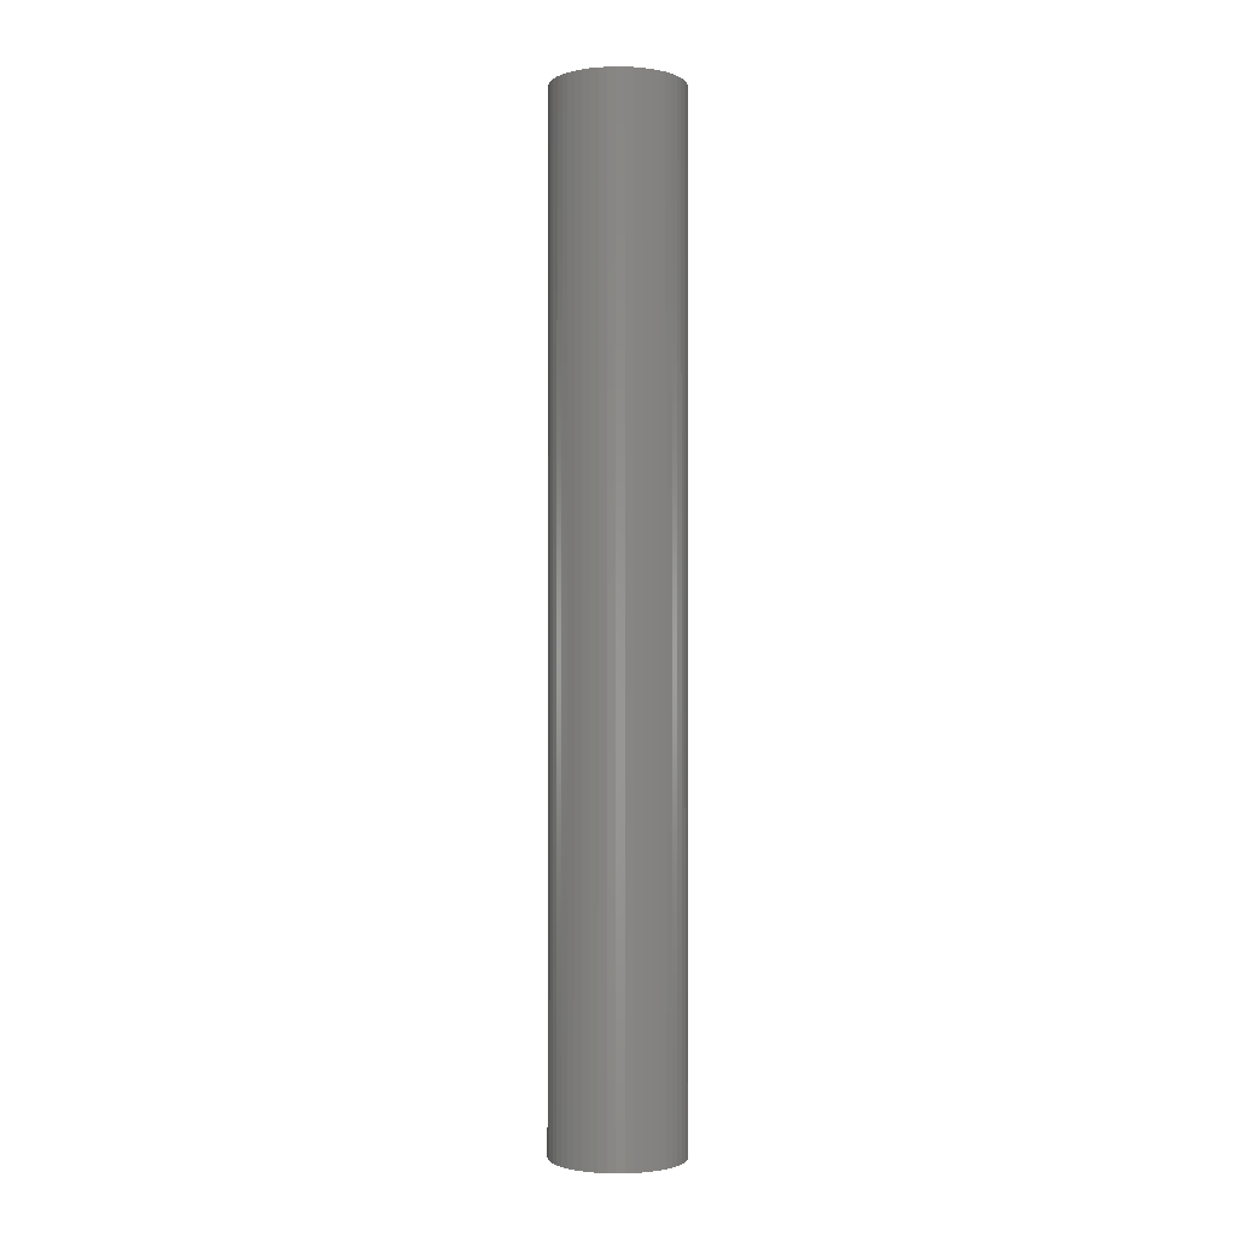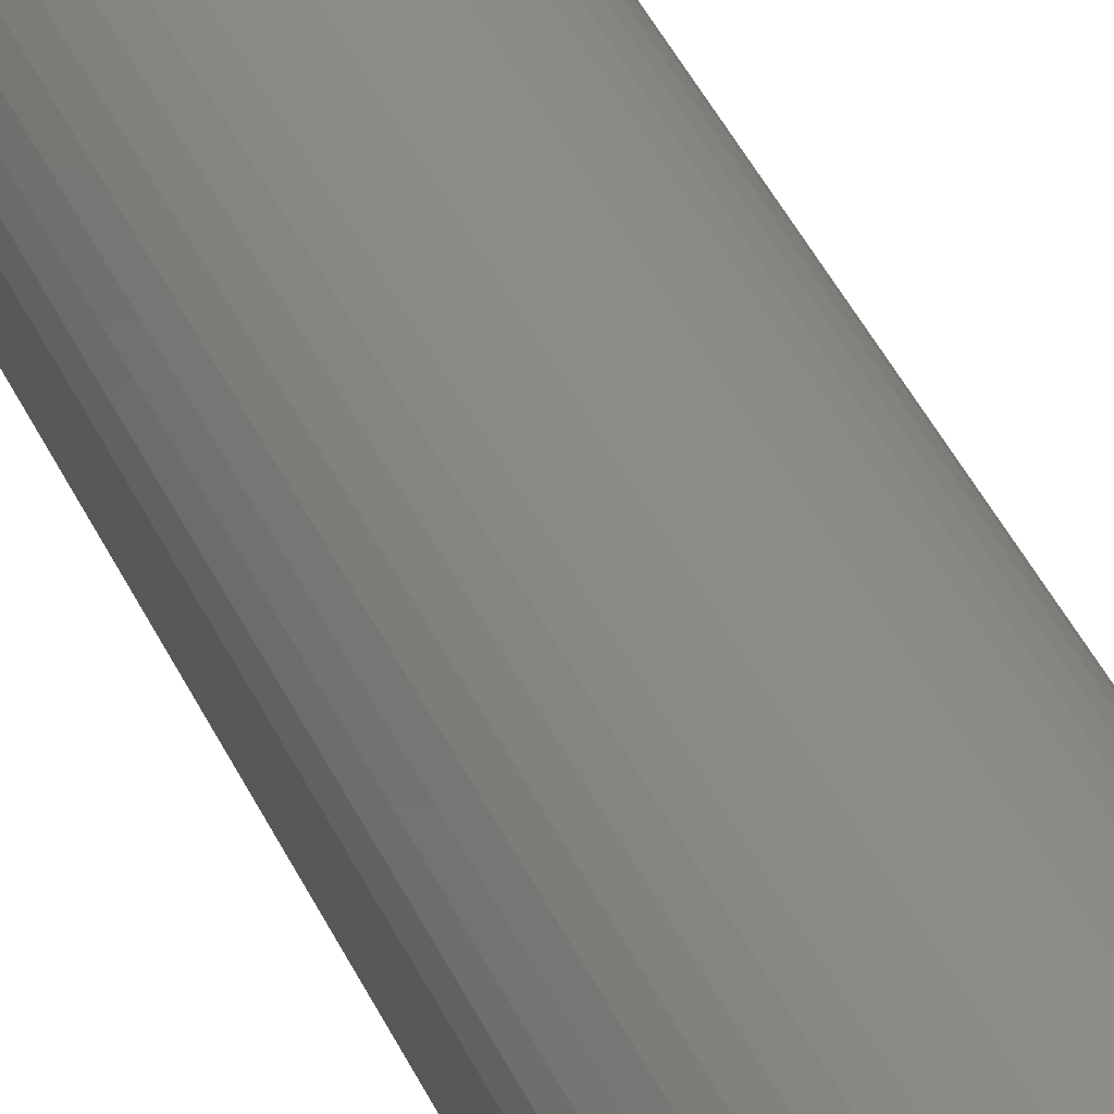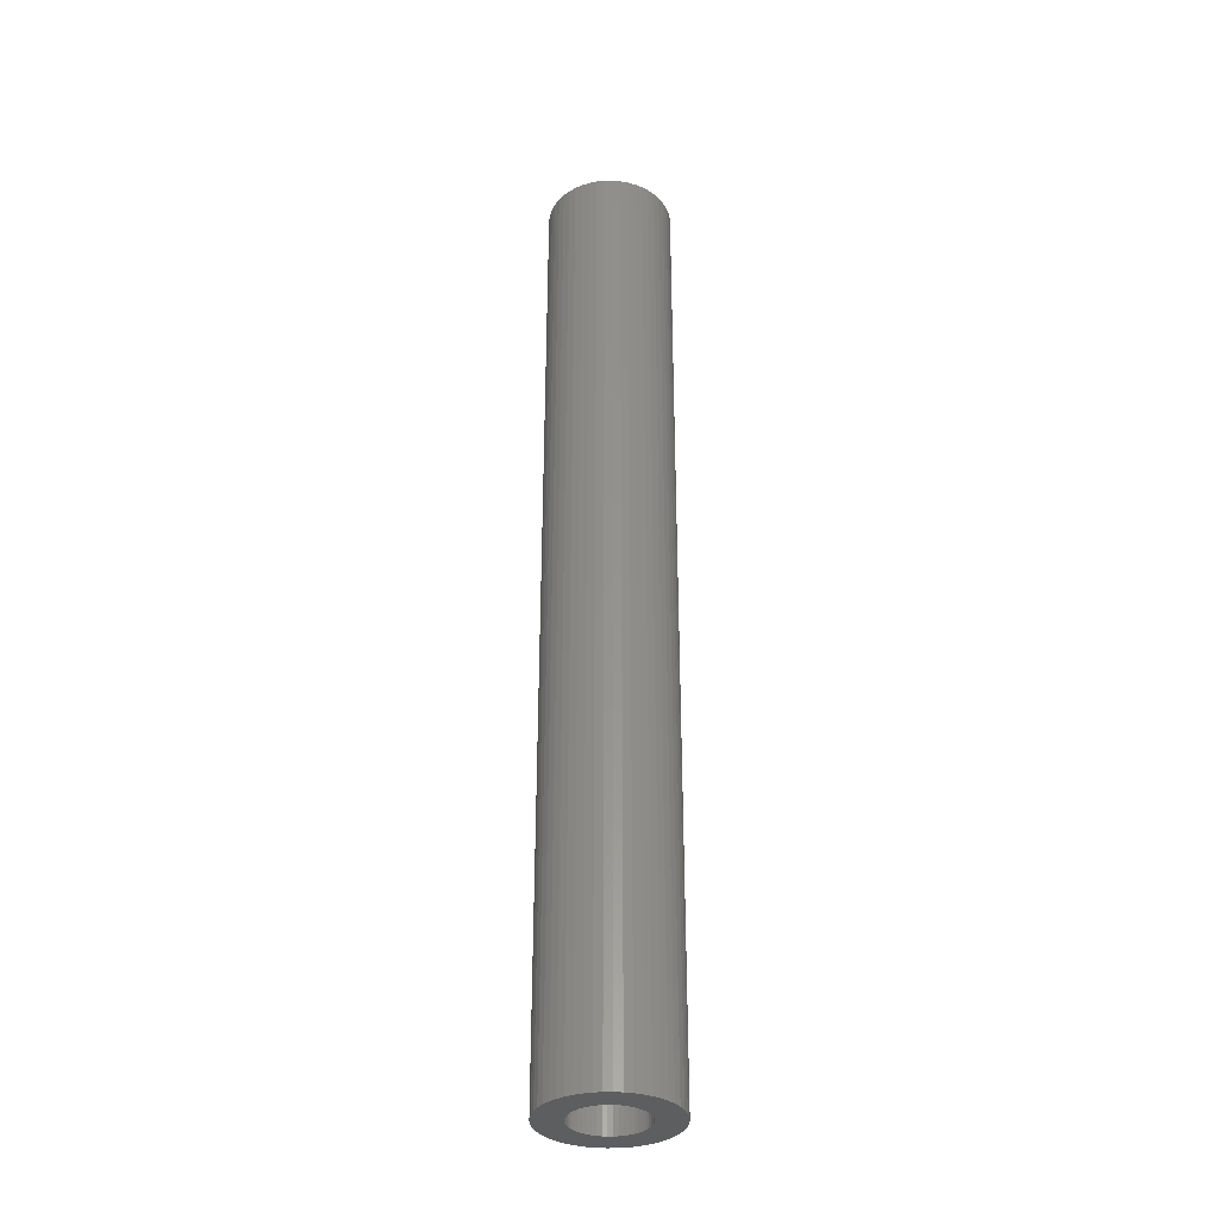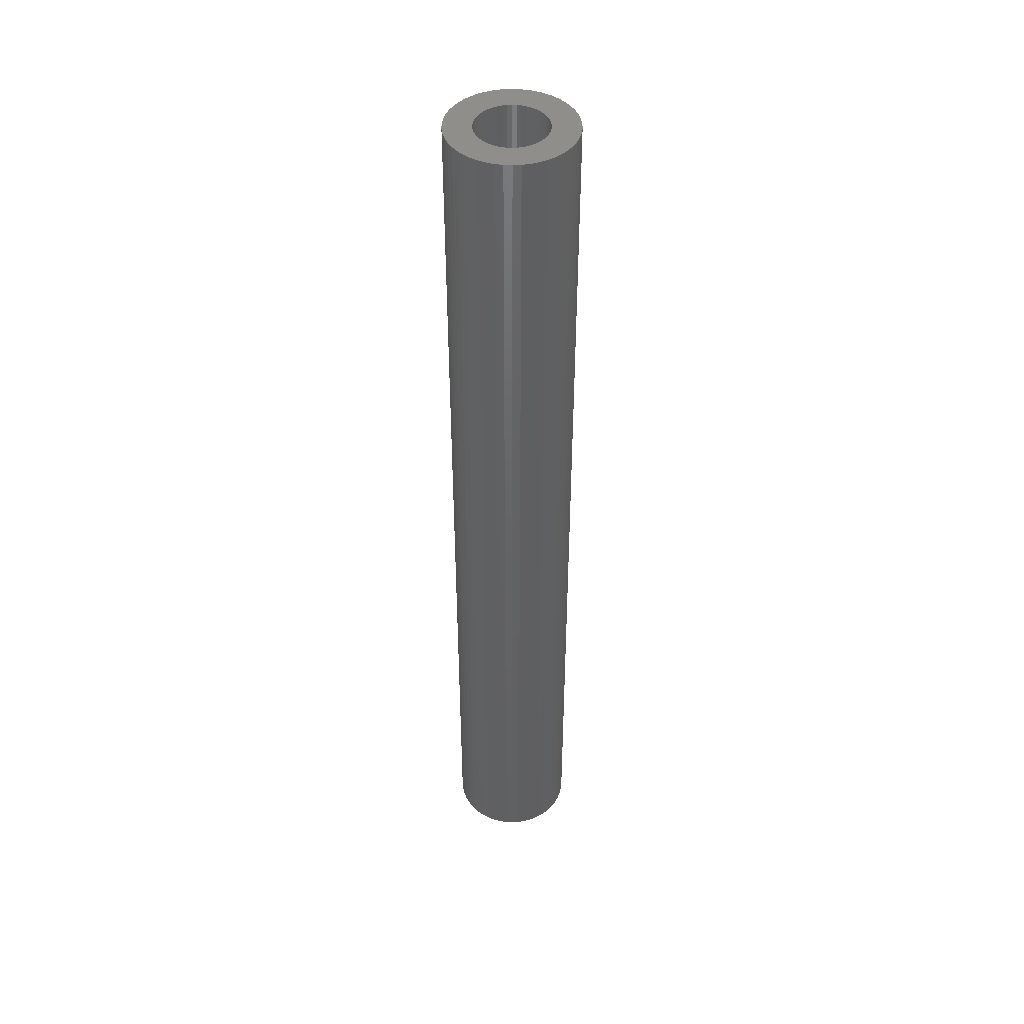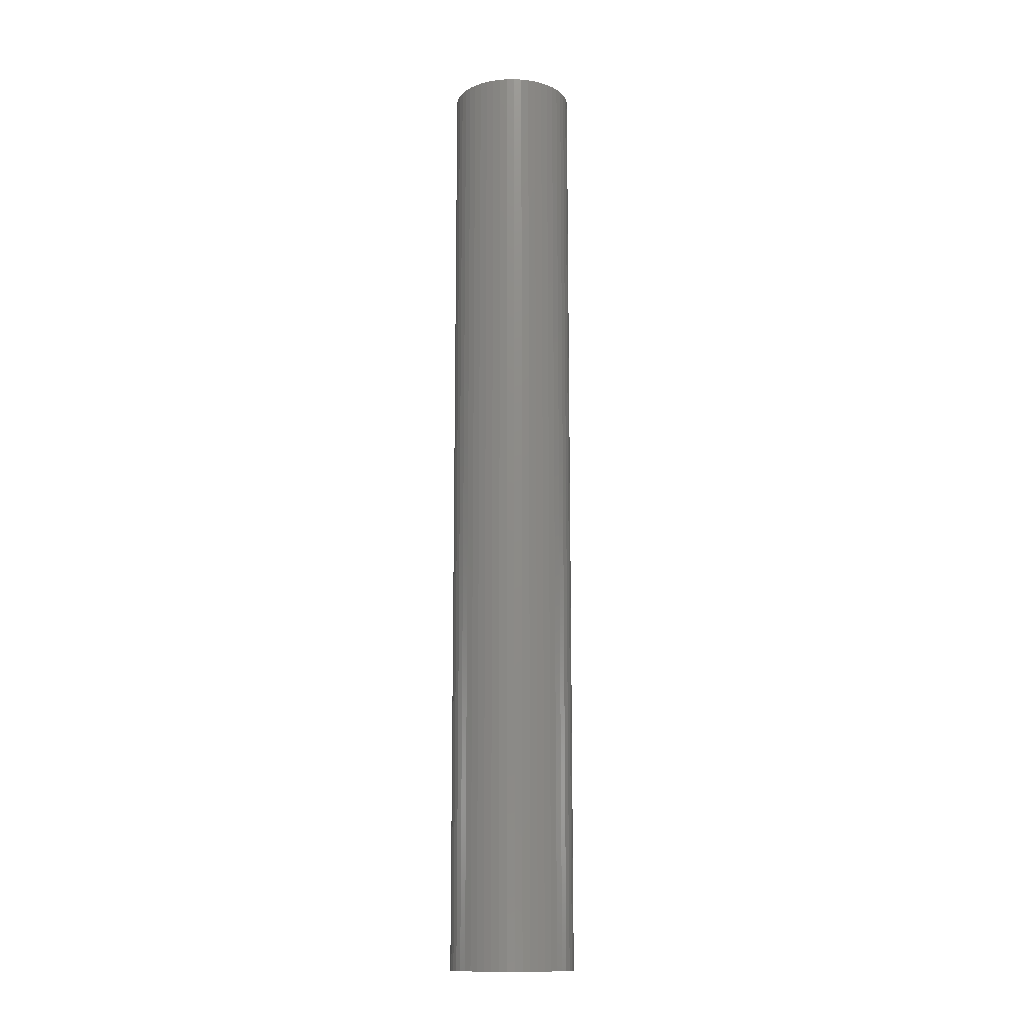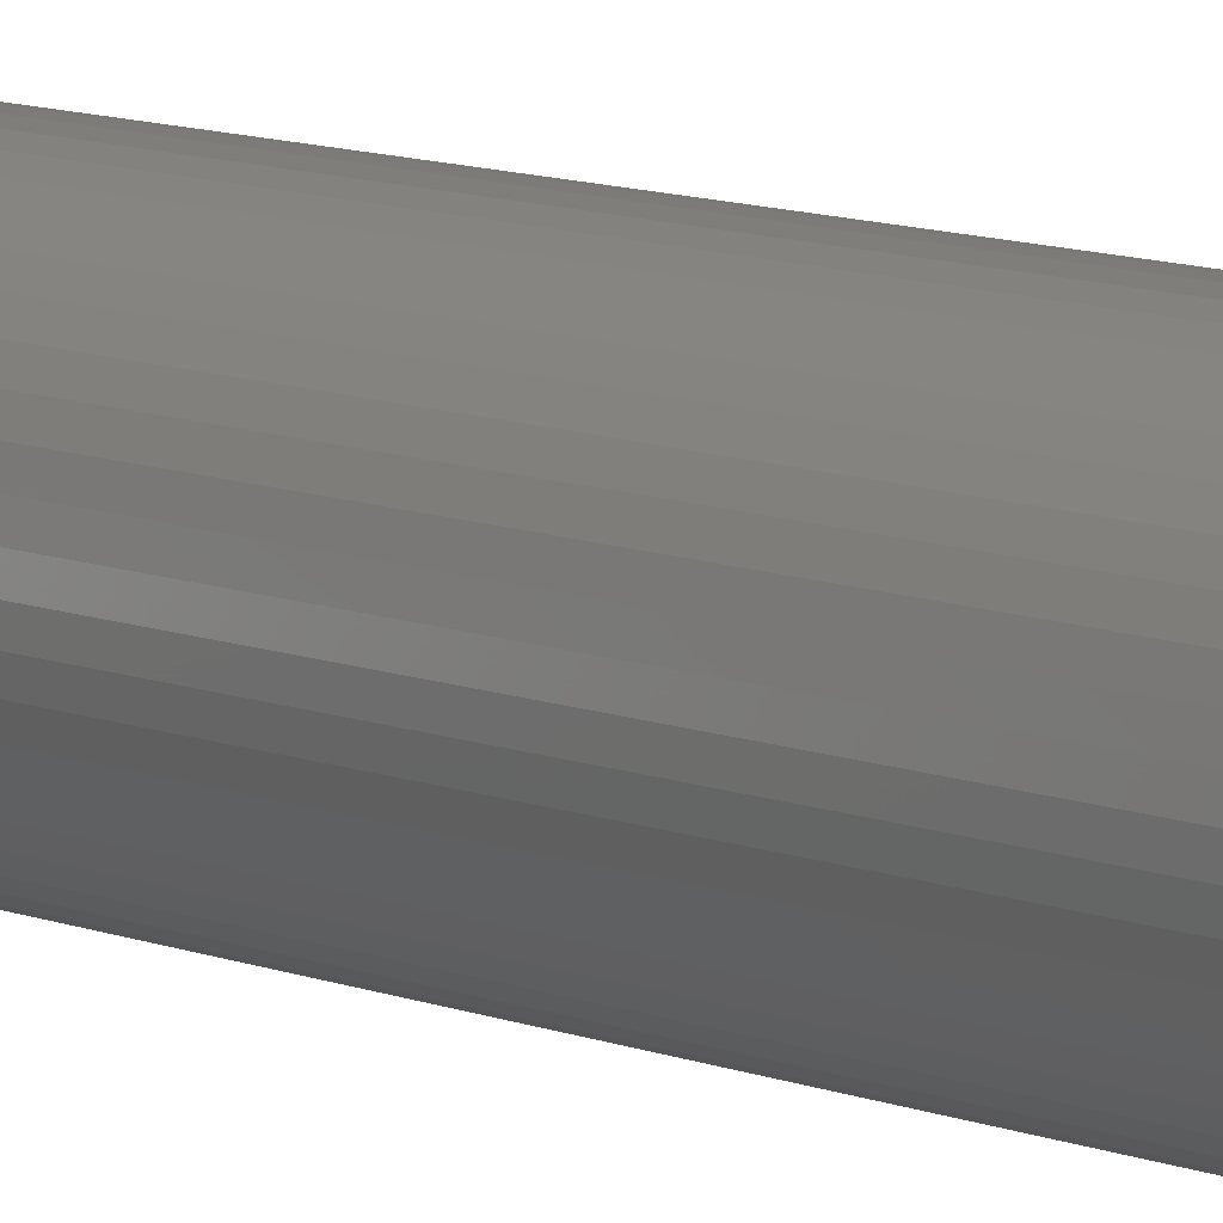
<metadata>
{"format":"stl","ext":"stl","renderer":"f3d","projection":"perspective","resolution":1024,"background":"white","views":[{"elev":-1.6,"azim":-81.3,"up":"+Z"},{"elev":36.4,"azim":159.2,"up":"+Y"},{"elev":-33.7,"azim":-150.2,"up":"+Z"},{"elev":44.3,"azim":-112.0,"up":"+Z"},{"elev":-13.6,"azim":-63.5,"up":"+Z"},{"elev":8.5,"azim":-39.8,"up":"+Y"}]}
</metadata>
<code>
# stl→obj: 200 verts, 400 faces
v 2.75 0 21
v 2.728 0.3447 -21
v 2.728 0.3447 21
v 2.75 0 -21
v -2.75 0 -21
v -2.728 0.3447 21
v -2.728 0.3447 -21
v -2.75 0 21
v 0.1727 2.745 -21
v -0.1727 2.745 21
v 0.1727 2.745 21
v -0.1727 2.745 -21
v -0.1727 -2.745 -21
v 0.1727 -2.745 21
v -0.1727 -2.745 21
v 0.1727 -2.745 -21
v 2.005 1.883 -21
v 1.753 2.119 21
v 2.005 1.883 21
v 1.753 2.119 -21
v -1.753 2.119 -21
v -2.005 1.883 21
v -1.753 2.119 21
v -2.005 1.883 -21
v -0.8498 2.615 -21
v -1.171 2.488 21
v -0.8498 2.615 21
v -1.171 2.488 -21
v 2.41 -1.325 21
v 2.557 -1.012 -21
v 2.557 -1.012 21
v 2.41 -1.325 -21
v 2.557 1.012 21
v 2.41 1.325 -21
v 2.41 1.325 21
v 2.557 1.012 -21
v 1.171 2.488 -21
v 0.8498 2.615 21
v 1.171 2.488 21
v 0.8498 2.615 -21
v 1.474 2.322 21
v 1.474 2.322 -21
v -2.557 1.012 -21
v -2.41 1.325 21
v -2.41 1.325 -21
v -2.557 1.012 21
v -2.225 1.616 -21
v -2.225 1.616 21
v 1.55 0 21
v 1.538 0.1943 21
v 2.664 0.6839 21
v 2.728 -0.3447 21
v 1.501 0.3855 21
v 1.538 -0.1943 21
v 1.441 0.5706 21
v 2.664 -0.6839 21
v 1.358 0.7467 21
v 2.225 1.616 21
v 1.501 -0.3855 21
v 1.254 0.9111 21
v 1.13 1.061 21
v 1.441 -0.5706 21
v 0.988 1.194 21
v 0.8305 1.309 21
v 0.66 1.402 21
v 0.479 1.474 21
v 0.5153 2.701 21
v 0.2904 1.523 21
v 0.09732 1.547 21
v -0.09732 1.547 21
v -0.2904 1.523 21
v -0.5153 2.701 21
v -0.479 1.474 21
v -0.66 1.402 21
v -0.8305 1.309 21
v -1.474 2.322 21
v -0.988 1.194 21
v -1.13 1.061 21
v -1.254 0.9111 21
v -1.358 0.7467 21
v -1.441 0.5706 21
v 1.358 -0.7467 21
v 2.225 -1.616 21
v 1.254 -0.9111 21
v 2.005 -1.883 21
v 1.13 -1.061 21
v 1.753 -2.119 21
v 0.988 -1.194 21
v 1.474 -2.322 21
v 0.8305 -1.309 21
v 1.171 -2.488 21
v 0.66 -1.402 21
v 0.8498 -2.615 21
v 0.479 -1.474 21
v 0.5153 -2.701 21
v 0.2904 -1.523 21
v 0.09732 -1.547 21
v -0.09732 -1.547 21
v -0.2904 -1.523 21
v -0.5153 -2.701 21
v -0.479 -1.474 21
v -0.8498 -2.615 21
v -0.66 -1.402 21
v -1.171 -2.488 21
v -0.8305 -1.309 21
v -1.474 -2.322 21
v -0.988 -1.194 21
v -1.753 -2.119 21
v -1.13 -1.061 21
v -2.005 -1.883 21
v -1.254 -0.9111 21
v -2.225 -1.616 21
v -1.358 -0.7467 21
v -2.41 -1.325 21
v -1.441 -0.5706 21
v -2.557 -1.012 21
v -1.501 -0.3855 21
v -2.664 -0.6839 21
v -1.538 -0.1943 21
v -2.728 -0.3447 21
v -1.55 0 21
v -1.501 0.3855 21
v -2.664 0.6839 21
v -1.538 0.1943 21
v -1.474 2.322 -21
v -0.5153 2.701 -21
v 1.55 0 -21
v 2.728 -0.3447 -21
v 1.538 -0.1943 -21
v 2.664 -0.6839 -21
v 1.501 -0.3855 -21
v 1.538 0.1943 -21
v 1.441 -0.5706 -21
v 2.664 0.6839 -21
v 1.358 -0.7467 -21
v 2.225 -1.616 -21
v 1.501 0.3855 -21
v 1.254 -0.9111 -21
v 2.005 -1.883 -21
v 1.13 -1.061 -21
v 1.753 -2.119 -21
v 1.441 0.5706 -21
v 0.988 -1.194 -21
v 1.474 -2.322 -21
v 0.8305 -1.309 -21
v 1.171 -2.488 -21
v 0.66 -1.402 -21
v 0.8498 -2.615 -21
v 0.479 -1.474 -21
v 0.5153 -2.701 -21
v 0.2904 -1.523 -21
v 0.09732 -1.547 -21
v -0.09732 -1.547 -21
v -0.2904 -1.523 -21
v -0.5153 -2.701 -21
v -0.479 -1.474 -21
v -0.8498 -2.615 -21
v -0.66 -1.402 -21
v -1.171 -2.488 -21
v -0.8305 -1.309 -21
v -1.474 -2.322 -21
v -0.988 -1.194 -21
v -1.753 -2.119 -21
v -1.13 -1.061 -21
v -2.005 -1.883 -21
v -1.254 -0.9111 -21
v -2.225 -1.616 -21
v -1.358 -0.7467 -21
v -2.41 -1.325 -21
v -1.441 -0.5706 -21
v 1.358 0.7467 -21
v 2.225 1.616 -21
v 1.254 0.9111 -21
v 1.13 1.061 -21
v 0.988 1.194 -21
v 0.8305 1.309 -21
v 0.66 1.402 -21
v 0.479 1.474 -21
v 0.5153 2.701 -21
v 0.2904 1.523 -21
v 0.09732 1.547 -21
v -0.09732 1.547 -21
v -0.2904 1.523 -21
v -0.479 1.474 -21
v -0.66 1.402 -21
v -0.8305 1.309 -21
v -0.988 1.194 -21
v -1.13 1.061 -21
v -1.254 0.9111 -21
v -1.358 0.7467 -21
v -1.441 0.5706 -21
v -1.501 0.3855 -21
v -2.664 0.6839 -21
v -1.538 0.1943 -21
v -1.55 0 -21
v -2.557 -1.012 -21
v -1.501 -0.3855 -21
v -2.664 -0.6839 -21
v -1.538 -0.1943 -21
v -2.728 -0.3447 -21
f 1 2 3
f 2 1 4
f 5 6 7
f 6 5 8
f 9 10 11
f 10 9 12
f 13 14 15
f 14 13 16
f 17 18 19
f 18 17 20
f 21 22 23
f 22 21 24
f 25 26 27
f 26 25 28
f 29 30 31
f 30 29 32
f 33 34 35
f 34 33 36
f 37 38 39
f 38 37 40
f 20 41 18
f 41 20 42
f 43 44 45
f 44 43 46
f 47 22 24
f 22 47 48
f 49 1 3
f 50 3 51
f 1 49 52
f 53 51 33
f 54 52 49
f 55 33 35
f 52 54 56
f 57 35 58
f 59 56 54
f 60 58 19
f 56 59 31
f 61 19 18
f 62 31 59
f 31 62 29
f 3 50 49
f 51 53 50
f 63 18 41
f 33 55 53
f 35 57 55
f 58 60 57
f 64 41 39
f 19 61 60
f 18 63 61
f 65 39 38
f 41 64 63
f 39 65 64
f 66 38 67
f 38 66 65
f 67 68 66
f 11 68 67
f 11 69 68
f 11 70 69
f 10 70 11
f 10 71 70
f 72 71 10
f 71 72 73
f 27 73 72
f 73 27 74
f 26 74 27
f 74 26 75
f 76 75 26
f 75 76 77
f 23 77 76
f 77 23 78
f 22 78 23
f 78 22 79
f 48 79 22
f 79 48 80
f 44 80 48
f 80 44 81
f 82 29 62
f 29 82 83
f 84 83 82
f 83 84 85
f 86 85 84
f 85 86 87
f 88 87 86
f 87 88 89
f 90 89 88
f 89 90 91
f 92 91 90
f 91 92 93
f 94 93 92
f 93 94 95
f 96 95 94
f 96 14 95
f 97 14 96
f 98 14 97
f 98 15 14
f 99 15 98
f 100 99 101
f 99 100 15
f 102 101 103
f 104 103 105
f 101 102 100
f 106 105 107
f 108 107 109
f 103 104 102
f 110 109 111
f 112 111 113
f 114 113 115
f 105 106 104
f 116 115 117
f 118 117 119
f 120 119 121
f 46 81 44
f 107 108 106
f 81 46 122
f 109 110 108
f 123 122 46
f 111 112 110
f 122 123 124
f 113 114 112
f 6 124 123
f 115 116 114
f 124 6 121
f 117 118 116
f 8 121 6
f 119 120 118
f 121 8 120
f 28 76 26
f 76 28 125
f 126 27 72
f 27 126 25
f 127 4 128
f 129 128 130
f 4 127 2
f 131 130 30
f 132 2 127
f 133 30 32
f 2 132 134
f 135 32 136
f 137 134 132
f 138 136 139
f 134 137 36
f 140 139 141
f 142 36 137
f 36 142 34
f 128 129 127
f 130 131 129
f 143 141 144
f 30 133 131
f 32 135 133
f 136 138 135
f 145 144 146
f 139 140 138
f 141 143 140
f 147 146 148
f 144 145 143
f 146 147 145
f 149 148 150
f 148 149 147
f 150 151 149
f 16 151 150
f 16 152 151
f 16 153 152
f 13 153 16
f 13 154 153
f 155 154 13
f 154 155 156
f 157 156 155
f 156 157 158
f 159 158 157
f 158 159 160
f 161 160 159
f 160 161 162
f 163 162 161
f 162 163 164
f 165 164 163
f 164 165 166
f 167 166 165
f 166 167 168
f 169 168 167
f 168 169 170
f 171 34 142
f 34 171 172
f 173 172 171
f 172 173 17
f 174 17 173
f 17 174 20
f 175 20 174
f 20 175 42
f 176 42 175
f 42 176 37
f 177 37 176
f 37 177 40
f 178 40 177
f 40 178 179
f 180 179 178
f 180 9 179
f 181 9 180
f 182 9 181
f 182 12 9
f 183 12 182
f 126 183 184
f 183 126 12
f 25 184 185
f 28 185 186
f 184 25 126
f 125 186 187
f 21 187 188
f 185 28 25
f 24 188 189
f 47 189 190
f 45 190 191
f 186 125 28
f 43 191 192
f 193 192 194
f 7 194 195
f 196 170 169
f 187 21 125
f 170 196 197
f 188 24 21
f 198 197 196
f 189 47 24
f 197 198 199
f 190 45 47
f 200 199 198
f 191 43 45
f 199 200 195
f 192 193 43
f 5 195 200
f 194 7 193
f 195 5 7
f 148 91 93
f 91 148 146
f 51 36 33
f 36 51 134
f 3 134 51
f 134 3 2
f 58 17 19
f 17 58 172
f 35 172 58
f 172 35 34
f 40 67 38
f 67 40 179
f 179 11 67
f 11 179 9
f 42 39 41
f 39 42 37
f 45 48 47
f 48 45 44
f 193 46 43
f 46 193 123
f 7 123 193
f 123 7 6
f 125 23 76
f 23 125 21
f 12 72 10
f 72 12 126
f 52 4 1
f 4 52 128
f 85 136 83
f 136 85 139
f 165 108 110
f 108 165 163
f 169 116 196
f 116 169 114
f 165 112 167
f 112 165 110
f 146 89 91
f 89 146 144
f 31 130 56
f 130 31 30
f 83 32 29
f 32 83 136
f 198 120 200
f 120 198 118
f 200 8 5
f 8 200 120
f 196 118 198
f 118 196 116
f 144 87 89
f 87 144 141
f 150 93 95
f 93 150 148
f 16 95 14
f 95 16 150
f 56 128 52
f 128 56 130
f 155 15 100
f 15 155 13
f 159 102 104
f 102 159 157
f 157 100 102
f 100 157 155
f 167 114 169
f 114 167 112
f 141 85 87
f 85 141 139
f 161 104 106
f 104 161 159
f 163 106 108
f 106 163 161
f 127 50 132
f 50 127 49
f 121 194 124
f 194 121 195
f 182 69 70
f 69 182 181
f 152 98 97
f 98 152 153
f 175 61 63
f 61 175 174
f 188 77 78
f 77 188 187
f 185 73 74
f 73 185 184
f 142 57 171
f 57 142 55
f 171 60 173
f 60 171 57
f 178 65 66
f 65 178 177
f 180 66 68
f 66 180 178
f 176 63 64
f 63 176 175
f 80 189 79
f 189 80 190
f 79 188 78
f 188 79 189
f 122 191 81
f 191 122 192
f 186 74 75
f 74 186 185
f 184 71 73
f 71 184 183
f 147 94 92
f 94 147 149
f 137 55 142
f 55 137 53
f 132 53 137
f 53 132 50
f 173 61 174
f 61 173 60
f 181 68 69
f 68 181 180
f 177 64 65
f 64 177 176
f 81 190 80
f 190 81 191
f 124 192 122
f 192 124 194
f 187 75 77
f 75 187 186
f 183 70 71
f 70 183 182
f 129 49 127
f 49 129 54
f 133 59 131
f 59 133 62
f 131 54 129
f 54 131 59
f 162 109 107
f 109 162 164
f 145 92 90
f 92 145 147
f 138 82 135
f 82 138 84
f 154 101 99
f 101 154 156
f 109 166 111
f 166 109 164
f 113 170 115
f 170 113 168
f 115 197 117
f 197 115 170
f 140 84 138
f 84 140 86
f 143 90 88
f 90 143 145
f 135 62 133
f 62 135 82
f 153 99 98
f 99 153 154
f 111 168 113
f 168 111 166
f 117 199 119
f 199 117 197
f 119 195 121
f 195 119 199
f 140 88 86
f 88 140 143
f 149 96 94
f 96 149 151
f 151 97 96
f 97 151 152
f 158 105 103
f 105 158 160
f 160 107 105
f 107 160 162
f 156 103 101
f 103 156 158

</code>
